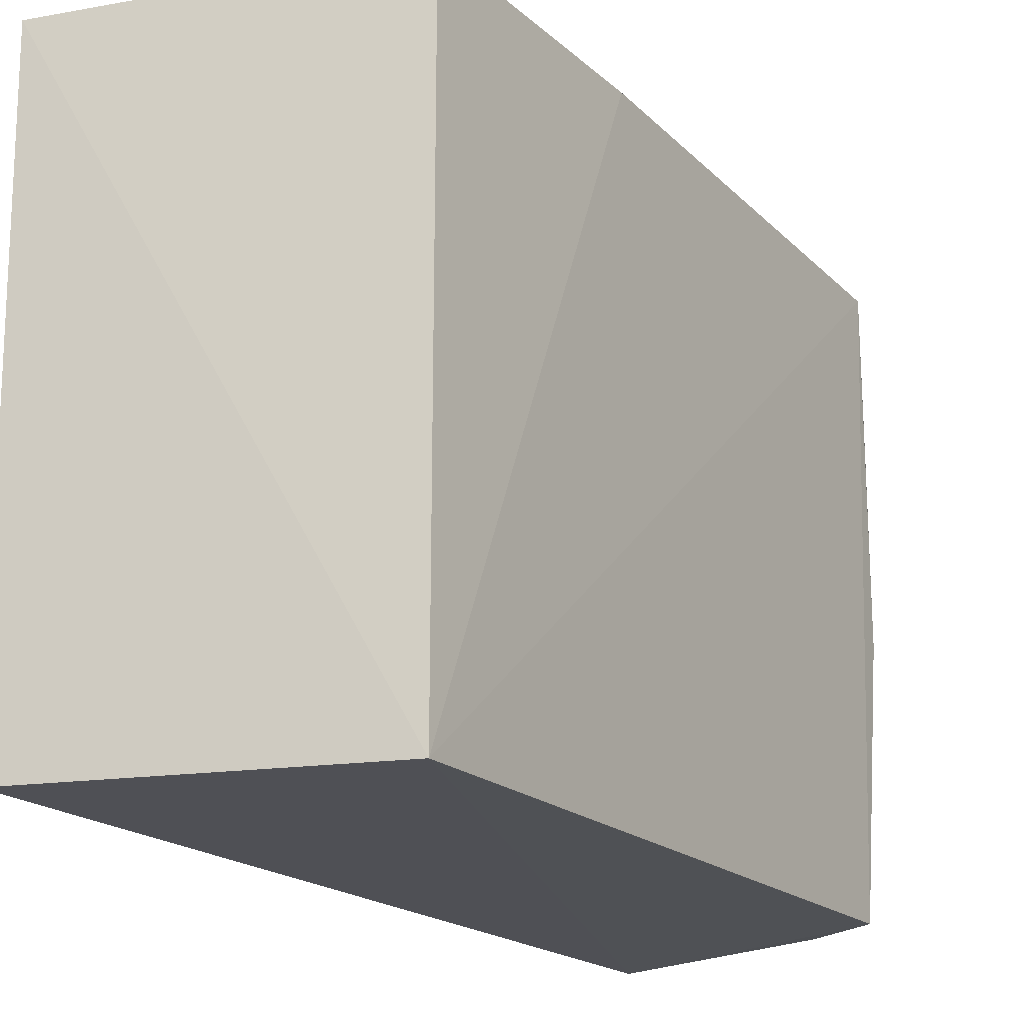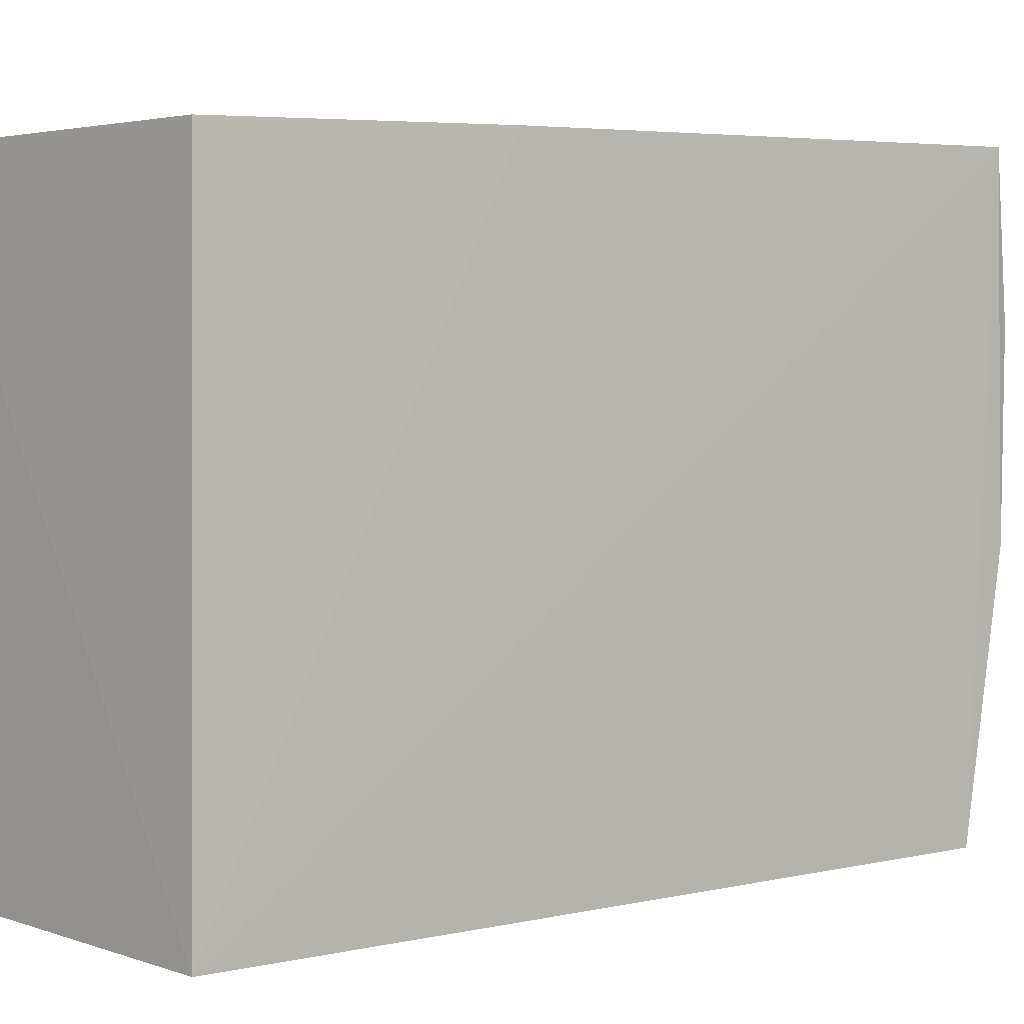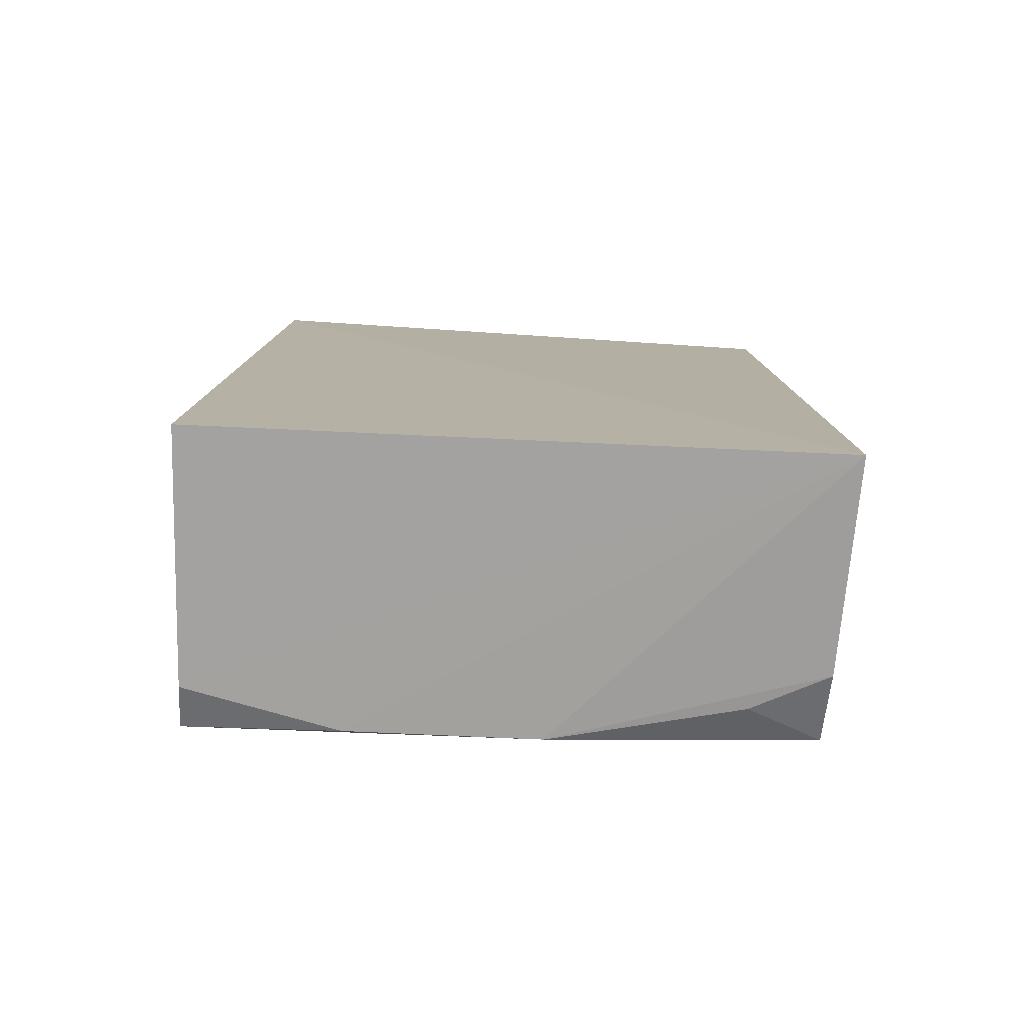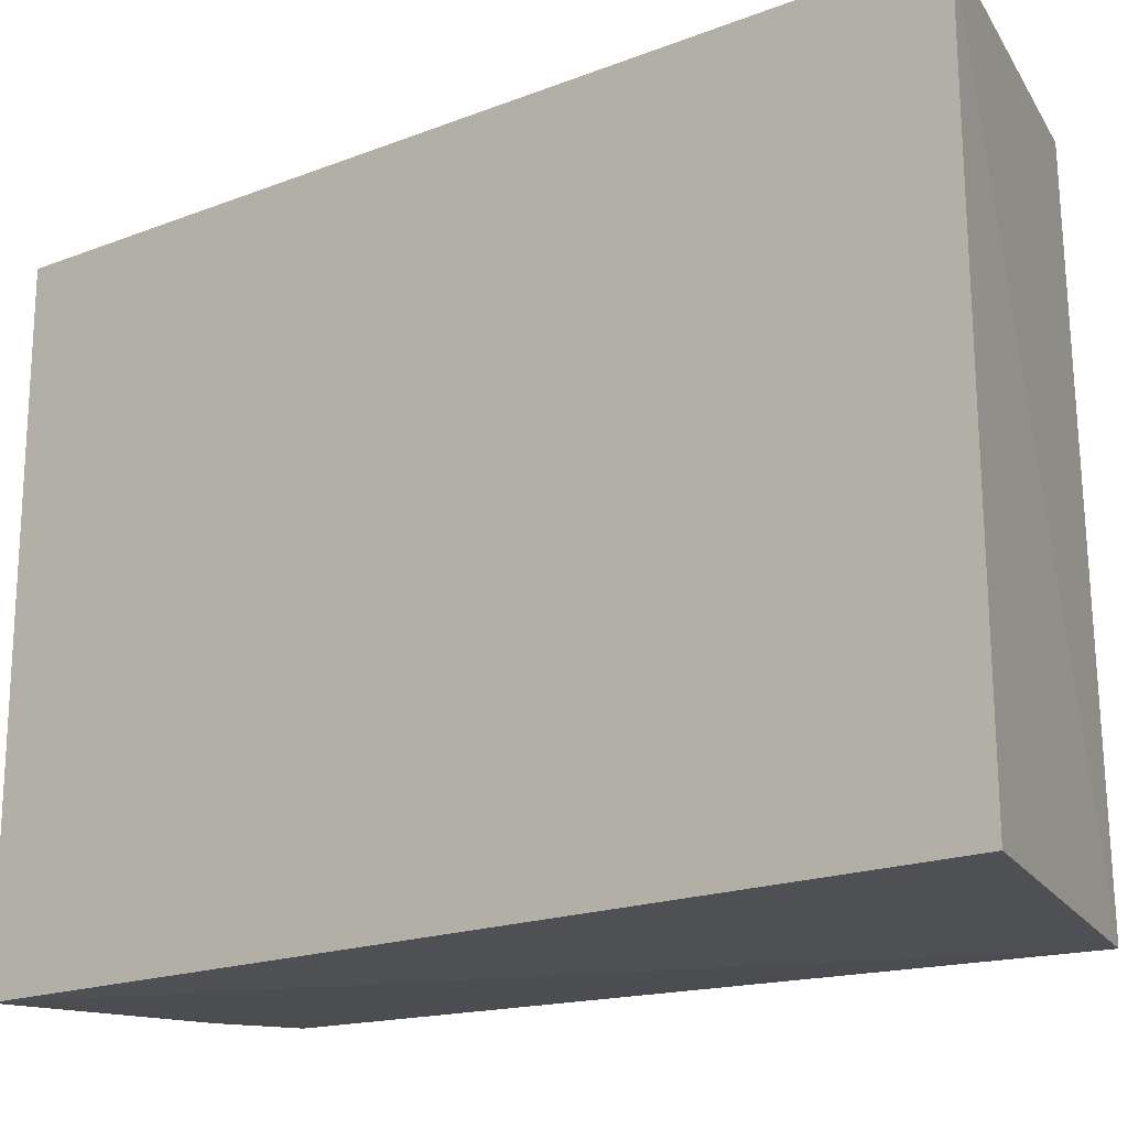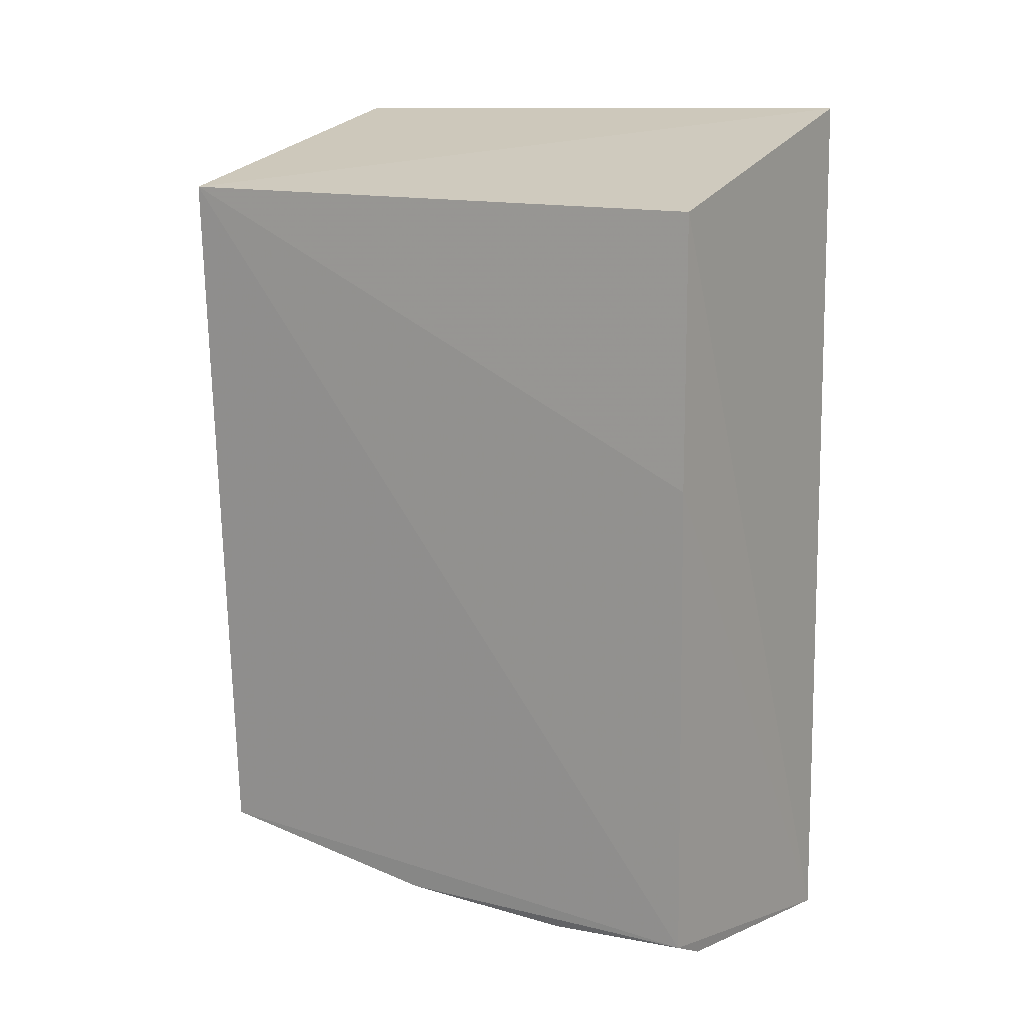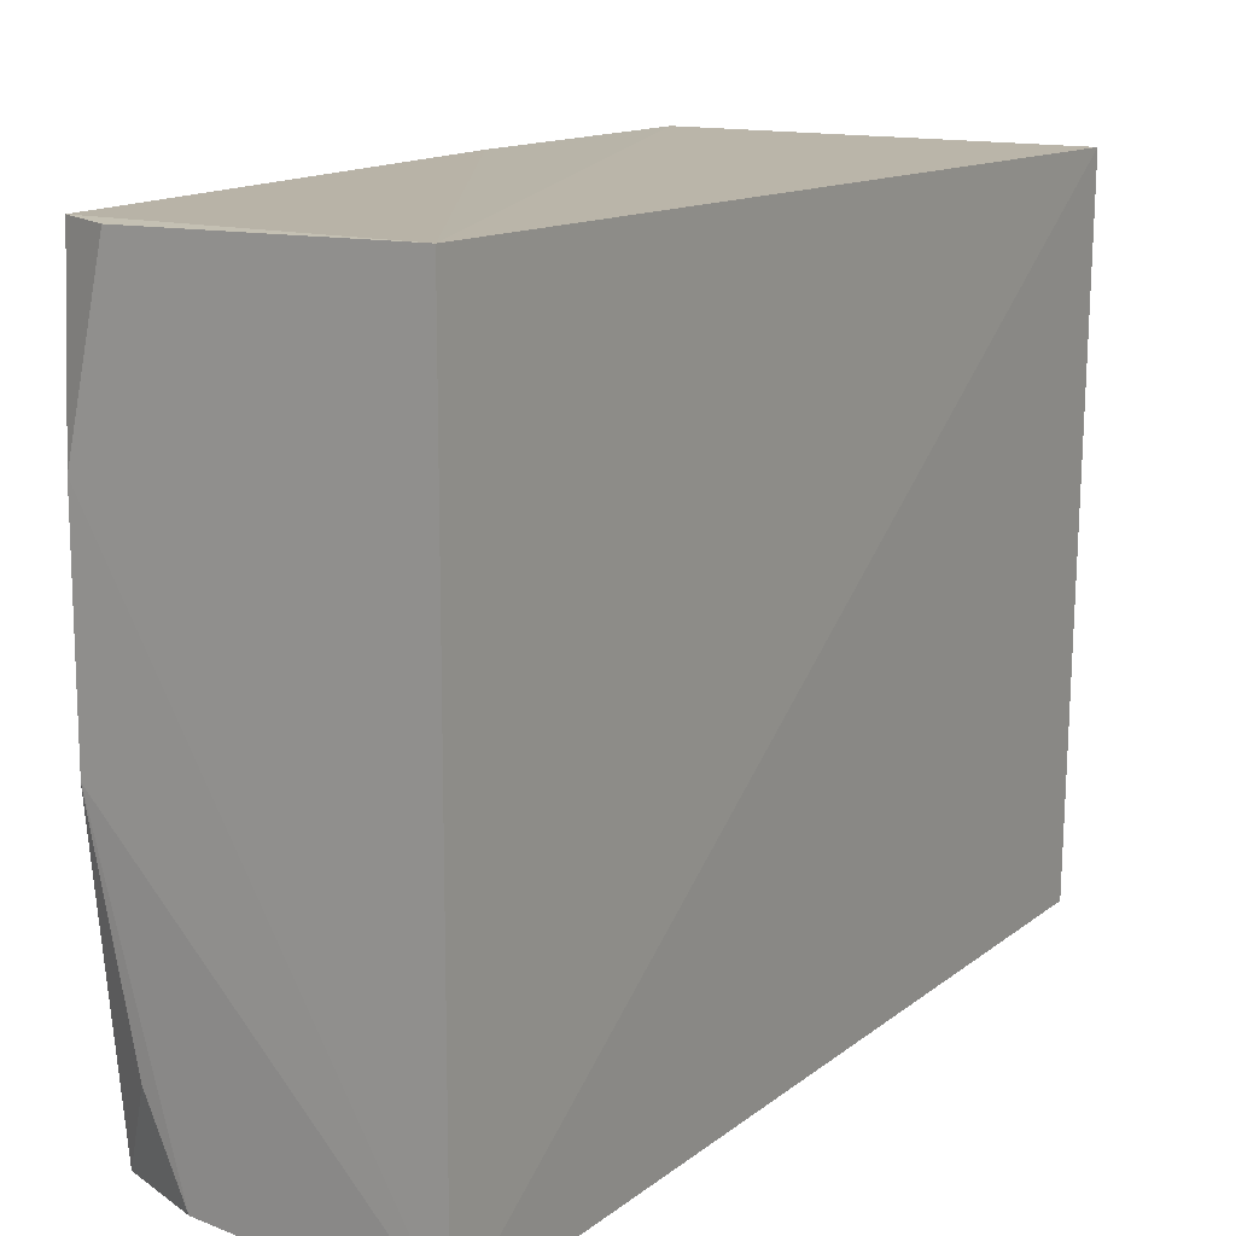
<metadata>
{"format":"obj","ext":"obj","renderer":"f3d","projection":"perspective","resolution":1024,"background":"white","views":[{"elev":-19.5,"azim":32.3,"up":"+Y"},{"elev":4.9,"azim":60.1,"up":"+Y"},{"elev":-79.4,"azim":-92.7,"up":"+Z"},{"elev":-17.9,"azim":-52.6,"up":"+Y"},{"elev":11.8,"azim":124.4,"up":"+Z"},{"elev":13.1,"azim":-149.7,"up":"+Y"}]}
</metadata>
<code>
v 0.3977 -0.1446 0.1233
v 0.3869 -0.1405 -0.167
v 0.3958 0.09848 0.01428
v 0.2693 0.09436 0.1567
v 0.2734 -0.1432 0.1568
v 0.2754 0.0988 -0.1928
v 0.3952 0.09832 0.1195
v 0.3908 0.09718 -0.173
v 0.2747 -0.144 -0.1935
v 0.3877 -0.03705 -0.1794
v 0.3584 -0.1411 -0.1806
v 0.3878 0.03717 -0.1797
v 0.3727 -0.1111 -0.1791
v 0.3734 0.0966 -0.1813
f 5 1 4
f 7 1 3
f 7 4 1
f 7 6 4
f 7 3 6
f 8 1 2
f 8 3 1
f 8 6 3
f 9 2 1
f 9 1 5
f 9 5 4
f 9 4 6
f 10 8 2
f 11 2 9
f 11 9 10
f 12 10 9
f 12 8 10
f 13 11 10
f 13 10 2
f 13 2 11
f 14 12 9
f 14 9 6
f 14 6 8
f 14 8 12

</code>
